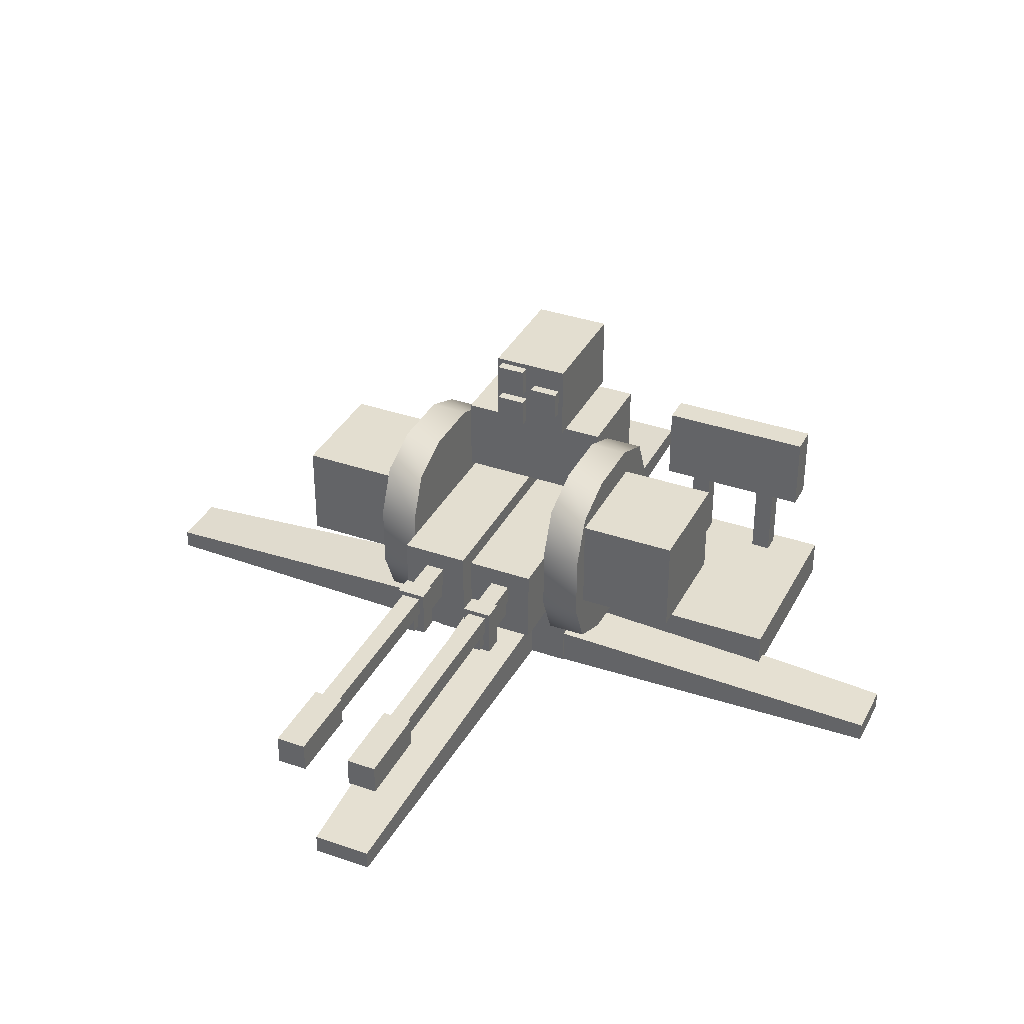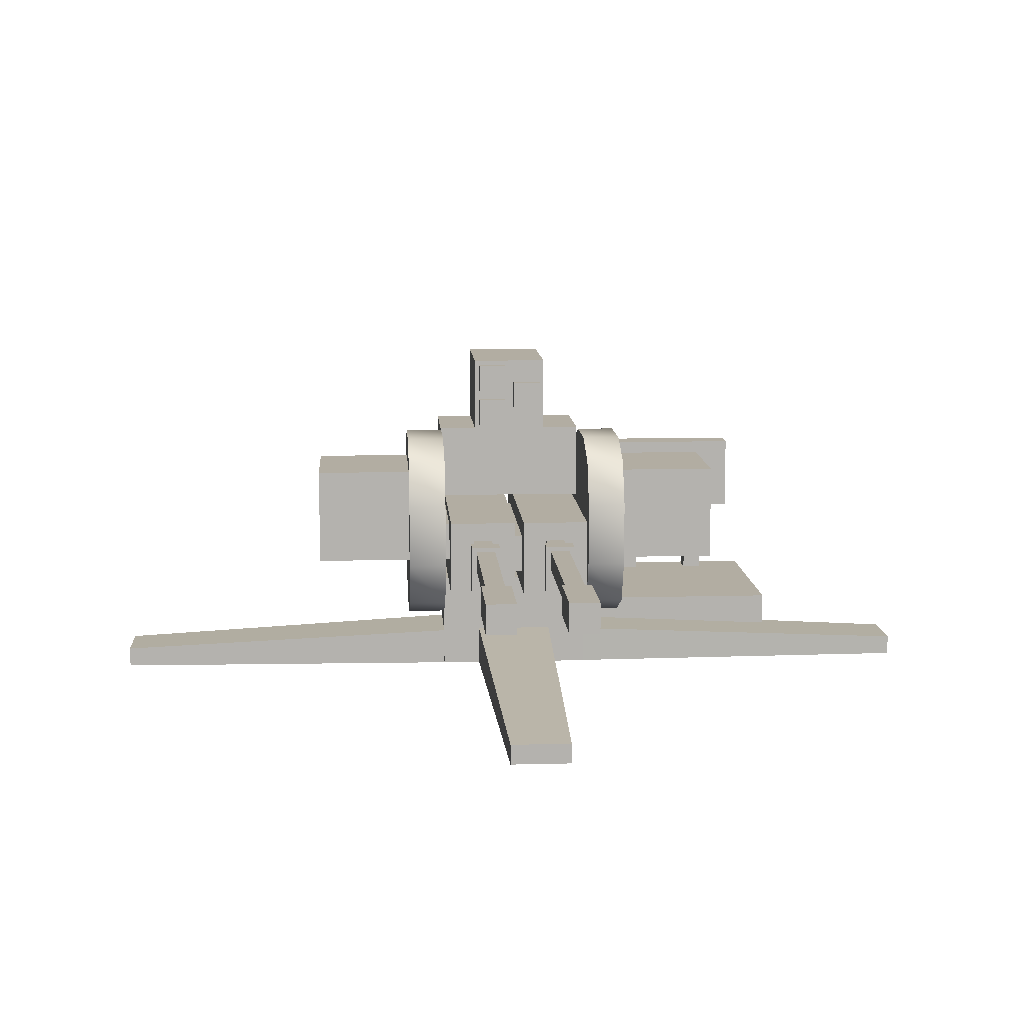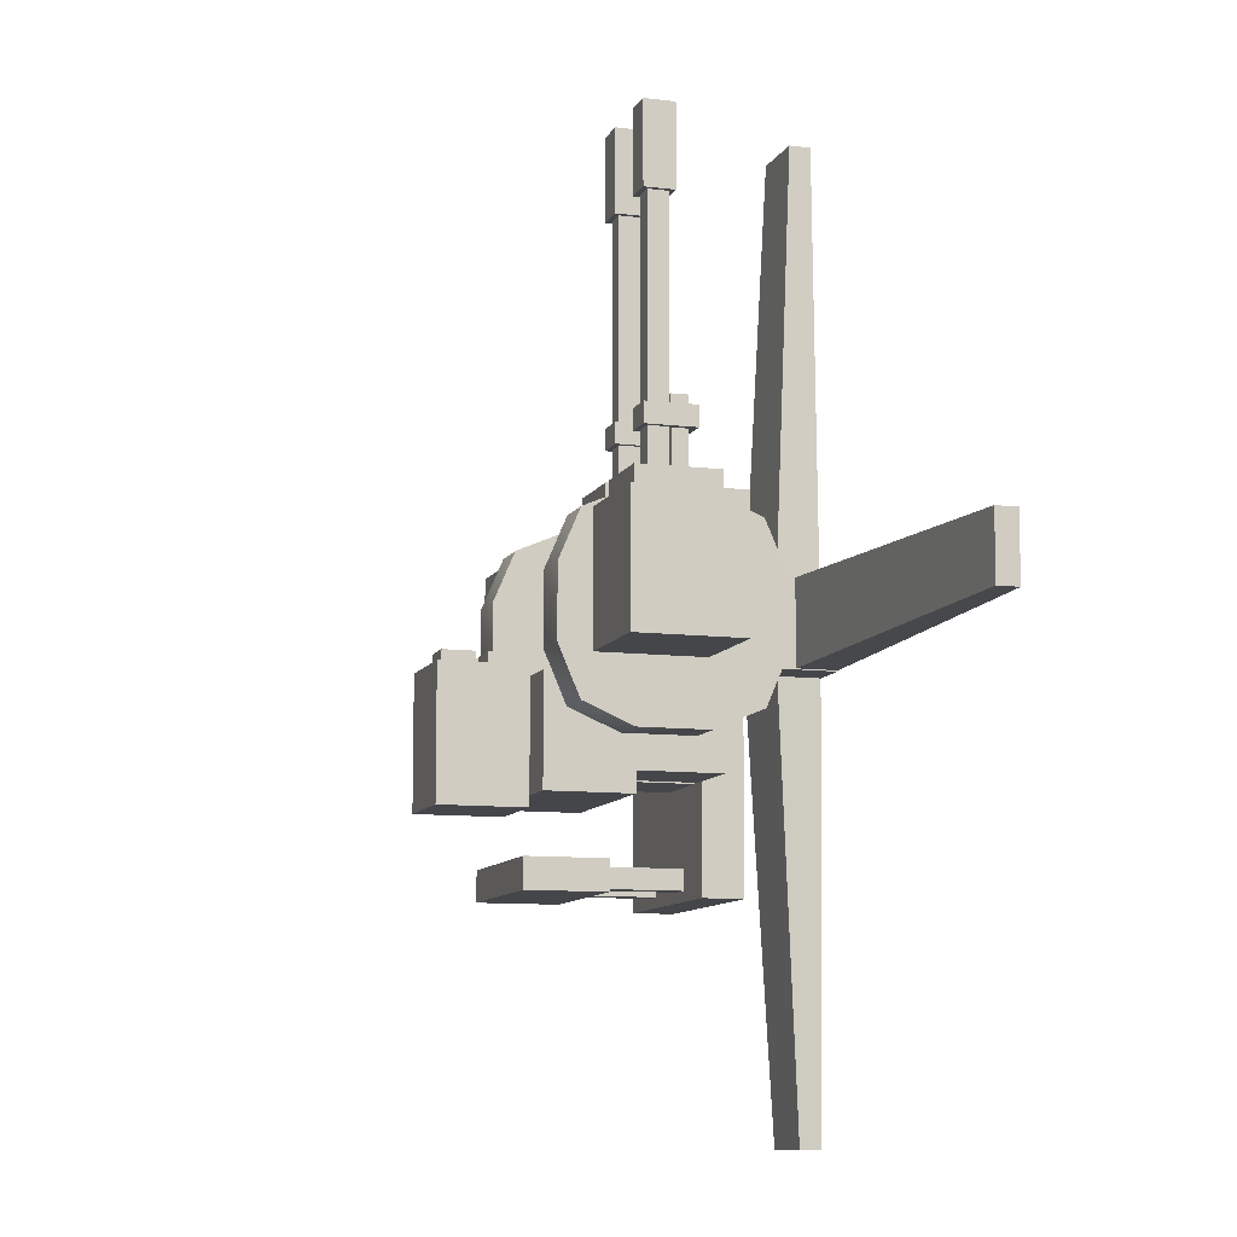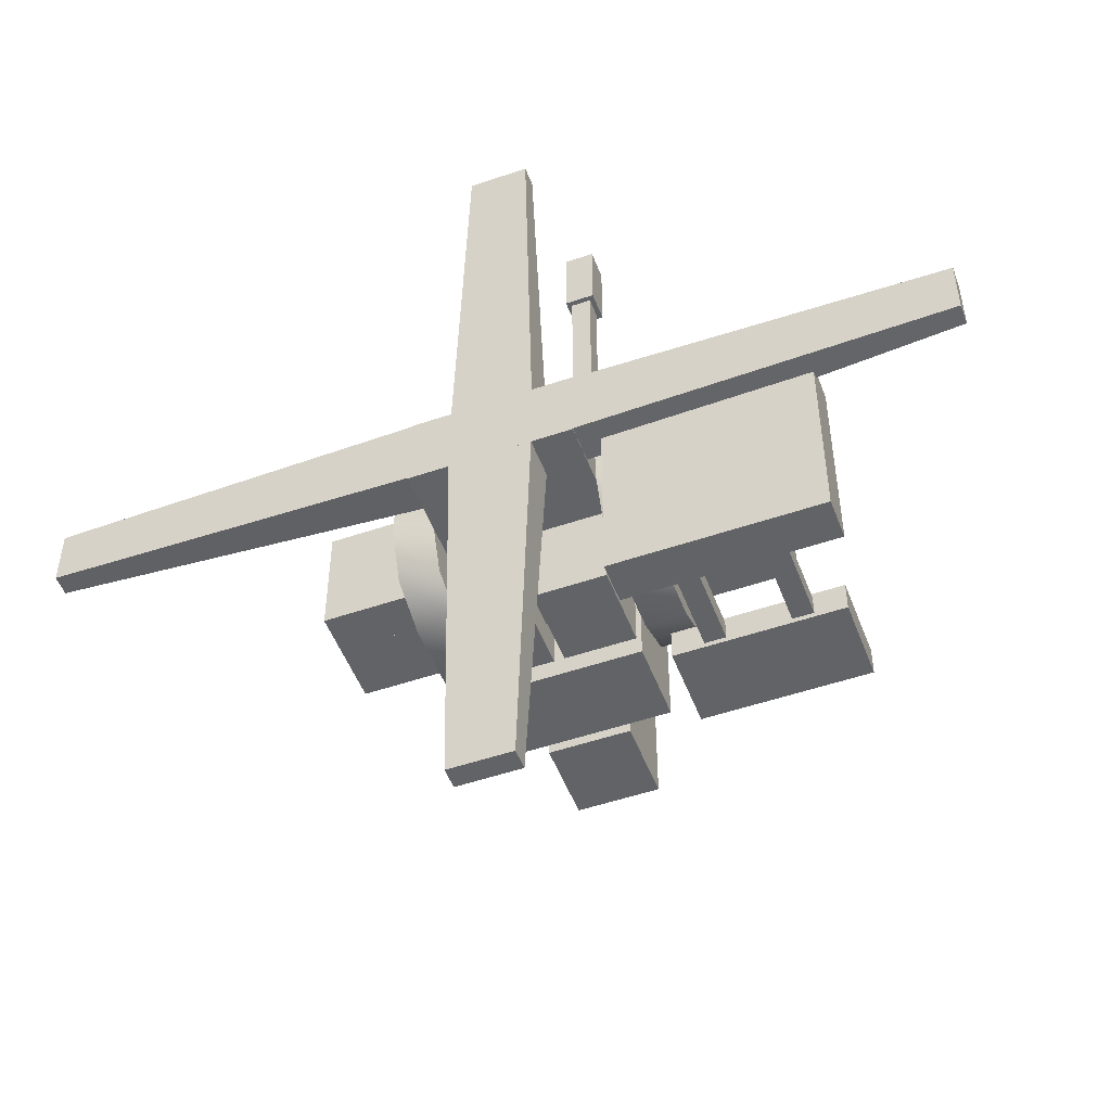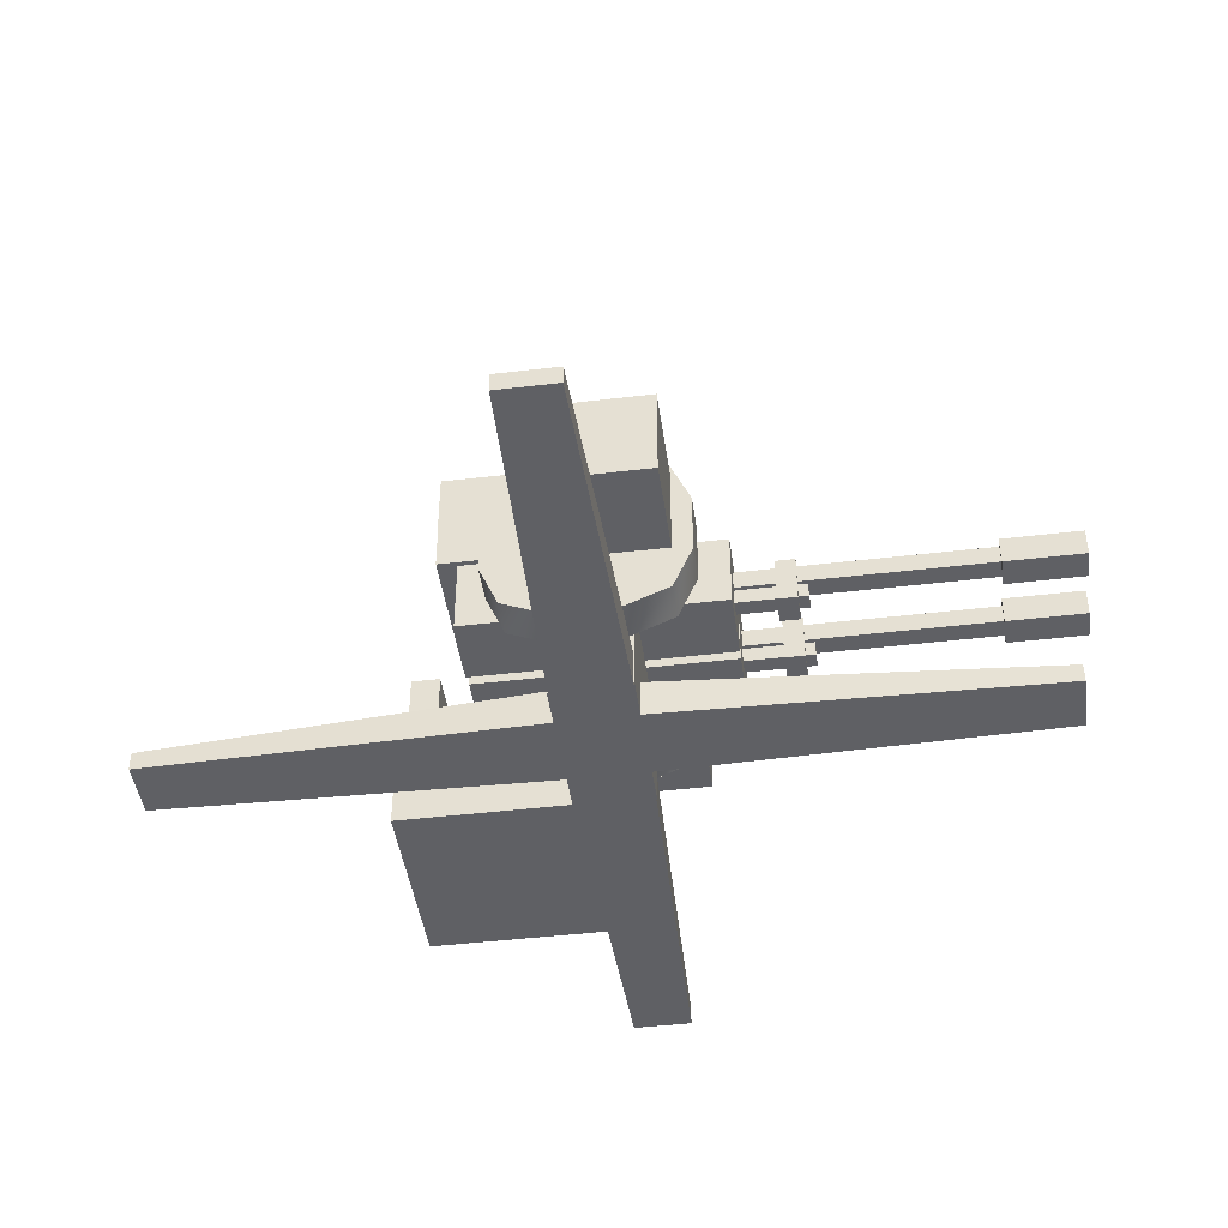
<metadata>
{"format":"obj","ext":"obj","renderer":"f3d","projection":"perspective","resolution":1024,"background":"white","views":[{"elev":35.7,"azim":24.6,"up":"+Y"},{"elev":10.6,"azim":-3.8,"up":"+Y"},{"elev":-9.8,"azim":-107.6,"up":"+Z"},{"elev":-50.8,"azim":20.5,"up":"+Z"},{"elev":-44.3,"azim":-82.1,"up":"+Y"}]}
</metadata>
<code>
g
v -0.15 0.1 2.2
v -0.15 0 2.2
v 0.15 0.1 2.2
v 0.15 0 2.2
v 0.2 0.2 0.2
v 0.2 0 0.2
v -0.2 0.2 0.2
v -0.2 0 0.2
v -0.2 0.2 -0.2
v -0.2 0 -0.2
v 0.2 0.2 -0.2
v 0.2 0 -0.2
v 0.15 0.1 -2.2
v 0.15 0 -2.2
v -0.15 0.1 -2.2
v -0.15 0 -2.2
v 0.2 0.2 0.2
v 0.2 0 0.2
v 2.2 0.1 0.15
v 2.2 0 0.15
v 2.2 0.1 -0.15
v 2.2 0 -0.15
v 0.2 0.2 -0.2
v 0.2 0 -0.2
v -2.2 0.1 0.15
v -2.2 0 0.15
v -0.2 0.2 0.2
v -0.2 0 0.2
v -0.2 0.2 -0.2
v -0.2 0 -0.2
v -2.2 0.1 -0.15
v -2.2 0 -0.15
v -0.4 0.5 0.2
v -0.4 0 0.2
v 0.4 0.5 0.2
v 0.4 0 0.2
v 0.4 0.5 -0.2
v 0.4 0 -0.2
v -0.4 0.5 -0.2
v -0.4 0 -0.2
v 0.5 0.3 -0.1
v 0.5 0.1 -0.1
v 1.5 0.3 -0.1
v 1.5 0.1 -0.1
v 1.5 0.3 -1.1
v 1.5 0.1 -1.1
v 0.5 0.3 -1.1
v 0.5 0.1 -1.1
v 1.15 0.7 -0.95
v 1.15 0.3 -0.95
v 1.25 0.7 -0.95
v 1.25 0.3 -0.95
v 1.25 0.7 -1.05
v 1.25 0.3 -1.05
v 1.15 0.7 -1.05
v 1.15 0.3 -1.05
v 0.75 0.7 -0.95
v 0.75 0.3 -0.95
v 0.85 0.7 -0.95
v 0.85 0.3 -0.95
v 0.85 0.7 -1.05
v 0.85 0.3 -1.05
v 0.75 0.7 -1.05
v 0.75 0.3 -1.05
v 0.6 1.1 -0.925
v 0.6 0.7 -0.925
v 1.4 1.1 -0.925
v 1.4 0.7 -0.925
v 1.4 1.1 -1.075
v 1.4 0.7 -1.075
v 0.6 1.1 -1.075
v 0.6 0.7 -1.075
v 0.4 1.2 0.4
v 0.4 0.9667 0.5
v 0.4 0.6333 0.5
v 0.4 0.4 0.4
v 0.6 1.2 0.4
v 0.6 1.3 0.1667
v 0.6 1.3 -0.1667
v 0.6 0.9667 0.5
v 0.6 0.9667 0.1667
v 0.6 0.9667 -0.1667
v 0.6 0.6333 0.5
v 0.6 0.6333 0.1667
v 0.6 0.6333 -0.1667
v 0.6 0.4 0.4
v 0.6 0.3 0.1667
v 0.6 0.3 -0.1667
v 0.6 1.2 -0.4
v 0.6 0.9667 -0.5
v 0.6 0.6333 -0.5
v 0.6 0.4 -0.4
v 0.4 1.2 -0.4
v 0.4 1.3 -0.1667
v 0.4 1.3 0.1667
v 0.4 0.9667 -0.5
v 0.4 0.9667 -0.1667
v 0.4 0.9667 0.1667
v 0.4 0.6333 -0.5
v 0.4 0.6333 -0.1667
v 0.4 0.6333 0.1667
v 0.4 0.4 -0.4
v 0.4 0.3 -0.1667
v 0.4 0.3 0.1667
v -0.6 1.2 0.4
v -0.6 0.9667 0.5
v -0.6 0.6333 0.5
v -0.6 0.4 0.4
v -0.4 1.2 0.4
v -0.4 1.3 0.1667
v -0.4 1.3 -0.1667
v -0.4 0.9667 0.5
v -0.4 0.9667 0.1667
v -0.4 0.9667 -0.1667
v -0.4 0.6333 0.5
v -0.4 0.6333 0.1667
v -0.4 0.6333 -0.1667
v -0.4 0.4 0.4
v -0.4 0.3 0.1667
v -0.4 0.3 -0.1667
v -0.4 1.2 -0.4
v -0.4 0.9667 -0.5
v -0.4 0.6333 -0.5
v -0.4 0.4 -0.4
v -0.6 1.2 -0.4
v -0.6 1.3 -0.1667
v -0.6 1.3 0.1667
v -0.6 0.9667 -0.5
v -0.6 0.9667 -0.1667
v -0.6 0.9667 0.1667
v -0.6 0.6333 -0.5
v -0.6 0.6333 -0.1667
v -0.6 0.6333 0.1667
v -0.6 0.4 -0.4
v -0.6 0.3 -0.1667
v -0.6 0.3 0.1667
v 0.025 0.9 0.65
v 0.025 0.5 0.65
v 0.375 0.9 0.65
v 0.375 0.5 0.65
v 0.375 0.9 -0.65
v 0.375 0.5 -0.65
v 0.025 0.9 -0.65
v 0.025 0.5 -0.65
v -0.375 0.9 0.65
v -0.375 0.5 0.65
v -0.025 0.9 0.65
v -0.025 0.5 0.65
v -0.025 0.9 -0.65
v -0.025 0.5 -0.65
v -0.375 0.9 -0.65
v -0.375 0.5 -0.65
v -0.25 0.8 1.95
v -0.25 0.7 1.95
v -0.15 0.8 1.95
v -0.15 0.7 1.95
v -0.15 0.8 0.65
v -0.15 0.7 0.65
v -0.25 0.8 0.65
v -0.25 0.7 0.65
v 0.15 0.8 1.95
v 0.15 0.7 1.95
v 0.25 0.8 1.95
v 0.25 0.7 1.95
v 0.25 0.8 0.65
v 0.25 0.7 0.65
v 0.15 0.8 0.65
v 0.15 0.7 0.65
v 0.16 0.69 1
v 0.16 0.61 1
v 0.24 0.69 1
v 0.24 0.61 1
v 0.24 0.69 0.65
v 0.24 0.61 0.65
v 0.16 0.69 0.65
v 0.16 0.61 0.65
v -0.24 0.69 1
v -0.24 0.61 1
v -0.16 0.69 1
v -0.16 0.61 1
v -0.16 0.69 0.65
v -0.16 0.61 0.65
v -0.24 0.69 0.65
v -0.24 0.61 0.65
v -0.275 0.825 0.95
v -0.275 0.575 0.95
v -0.125 0.825 0.95
v -0.125 0.575 0.95
v -0.125 0.825 0.85
v -0.125 0.575 0.85
v -0.275 0.825 0.85
v -0.275 0.575 0.85
v 0.125 0.825 0.95
v 0.125 0.575 0.95
v 0.275 0.825 0.95
v 0.275 0.575 0.95
v 0.275 0.825 0.85
v 0.275 0.575 0.85
v 0.125 0.825 0.85
v 0.125 0.575 0.85
v 0.125 0.825 2.3
v 0.125 0.675 2.3
v 0.275 0.825 2.3
v 0.275 0.675 2.3
v 0.275 0.825 1.9
v 0.275 0.675 1.9
v 0.125 0.825 1.9
v 0.125 0.675 1.9
v -0.275 0.825 2.3
v -0.275 0.675 2.3
v -0.125 0.825 2.3
v -0.125 0.675 2.3
v -0.125 0.825 1.9
v -0.125 0.675 1.9
v -0.275 0.825 1.9
v -0.275 0.675 1.9
v 0.3 0.85 0.4
v 0.3 0.65 0.4
v 1.1 0.85 0.4
v 1.1 0.65 0.4
v 1.1 0.85 -0.2
v 1.1 0.65 -0.2
v 0.3 0.85 -0.2
v 0.3 0.65 -0.2
v -1.1 0.85 0.4
v -1.1 0.65 0.4
v -0.3 0.85 0.4
v -0.3 0.65 0.4
v -0.3 0.85 -0.2
v -0.3 0.65 -0.2
v -1.1 0.85 -0.2
v -1.1 0.65 -0.2
v 0.5 1.15 0.4
v 0.5 0.85 0.4
v 1.1 1.15 0.4
v 1.1 0.85 0.4
v 1.1 1.15 -0.2
v 1.1 0.85 -0.2
v 0.5 1.15 -0.2
v 0.5 0.85 -0.2
v -1.1 1.15 0.4
v -1.1 0.85 0.4
v -0.5 1.15 0.4
v -0.5 0.85 0.4
v -0.5 1.15 -0.2
v -0.5 0.85 -0.2
v -1.1 1.15 -0.2
v -1.1 0.85 -0.2
v -0.4 1.3 -0.25
v -0.4 0.9 -0.25
v 0.4 1.3 -0.25
v 0.4 0.9 -0.25
v 0.4 1.3 -0.75
v 0.4 0.9 -0.75
v -0.4 1.3 -0.75
v -0.4 0.9 -0.75
v -0.2 1.7 -0.2
v -0.2 1.3 -0.2
v 0.2 1.7 -0.2
v 0.2 1.3 -0.2
v 0.2 1.7 -0.8
v 0.2 1.3 -0.8
v -0.2 1.7 -0.8
v -0.2 1.3 -0.8
v -0.175 1.675 -0.15
v -0.175 1.525 -0.15
v -0.025 1.675 -0.15
v -0.025 1.525 -0.15
v -0.025 1.675 -0.45
v -0.025 1.525 -0.45
v -0.175 1.675 -0.45
v -0.175 1.525 -0.45
v -0.175 1.475 -0.15
v -0.175 1.325 -0.15
v -0.025 1.475 -0.15
v -0.025 1.325 -0.15
v -0.025 1.475 -0.45
v -0.025 1.325 -0.45
v -0.175 1.475 -0.45
v -0.175 1.325 -0.45
v 0.025 1.575 -0.15
v 0.025 1.425 -0.15
v 0.175 1.575 -0.15
v 0.175 1.425 -0.15
v 0.175 1.575 -0.45
v 0.175 1.425 -0.45
v 0.025 1.575 -0.45
v 0.025 1.425 -0.45
v -0.1 0.8 0.5
v -0.1 0.6 0.5
v 0.1 0.8 0.5
v 0.1 0.6 0.5
v 0.1 0.8 -0.5
v 0.1 0.6 -0.5
v -0.1 0.8 -0.5
v -0.1 0.6 -0.5
g mat1
f 4 3 1
f 2 4 1
f 6 5 3
f 4 6 3
f 8 7 5
f 6 8 5
f 2 1 7
f 8 2 7
f 3 5 7
f 1 3 7
f 6 4 2
f 8 6 2
f 12 11 9
f 10 12 9
f 14 13 11
f 12 14 11
f 16 15 13
f 14 16 13
f 10 9 15
f 16 10 15
f 11 13 15
f 9 11 15
f 14 12 10
f 16 14 10
f 20 19 17
f 18 20 17
f 22 21 19
f 20 22 19
f 24 23 21
f 22 24 21
f 18 17 23
f 24 18 23
f 19 21 23
f 17 19 23
f 22 20 18
f 24 22 18
f 28 27 25
f 26 28 25
f 30 29 27
f 28 30 27
f 32 31 29
f 30 32 29
f 26 25 31
f 32 26 31
f 27 29 31
f 25 27 31
f 30 28 26
f 32 30 26
f 36 35 33
f 34 36 33
f 38 37 35
f 36 38 35
f 40 39 37
f 38 40 37
f 34 33 39
f 40 34 39
f 35 37 39
f 33 35 39
f 38 36 34
f 40 38 34
g mat4
f 44 43 41
f 42 44 41
f 46 45 43
f 44 46 43
f 48 47 45
f 46 48 45
f 42 41 47
f 48 42 47
f 43 45 47
f 41 43 47
f 46 44 42
f 48 46 42
f 52 51 49
f 50 52 49
f 54 53 51
f 52 54 51
f 56 55 53
f 54 56 53
f 50 49 55
f 56 50 55
f 51 53 55
f 49 51 55
f 54 52 50
f 56 54 50
f 60 59 57
f 58 60 57
f 62 61 59
f 60 62 59
f 64 63 61
f 62 64 61
f 58 57 63
f 64 58 63
f 59 61 63
f 57 59 63
f 62 60 58
f 64 62 58
f 68 67 65
f 66 68 65
f 70 69 67
f 68 70 67
f 72 71 69
f 70 72 69
f 66 65 71
f 72 66 71
f 67 69 71
f 65 67 71
f 70 68 66
f 72 70 66
f 80 77 73
f 74 80 73
f 83 80 74
f 75 83 74
f 86 83 75
f 76 86 75
f 81 78 77
f 80 81 77
f 82 79 78
f 81 82 78
f 90 89 79
f 82 90 79
f 84 81 80
f 83 84 80
f 85 82 81
f 84 85 81
f 91 90 82
f 85 91 82
f 86 87 84
f 83 86 84
f 88 85 84
f 87 88 84
f 92 91 85
f 88 92 85
f 96 93 89
f 90 96 89
f 99 96 90
f 91 99 90
f 102 99 91
f 92 102 91
f 97 94 93
f 96 97 93
f 98 95 94
f 97 98 94
f 74 73 95
f 98 74 95
f 100 97 96
f 99 100 96
f 101 98 97
f 100 101 97
f 75 74 98
f 101 75 98
f 102 103 100
f 99 102 100
f 104 101 100
f 103 104 100
f 76 75 101
f 104 76 101
f 79 89 93
f 94 79 93
f 78 79 94
f 95 78 94
f 77 78 95
f 73 77 95
f 92 88 103
f 102 92 103
f 88 87 104
f 103 88 104
f 87 86 76
f 104 87 76
f 112 109 105
f 106 112 105
f 115 112 106
f 107 115 106
f 118 115 107
f 108 118 107
f 113 110 109
f 112 113 109
f 114 111 110
f 113 114 110
f 122 121 111
f 114 122 111
f 116 113 112
f 115 116 112
f 117 114 113
f 116 117 113
f 123 122 114
f 117 123 114
f 118 119 116
f 115 118 116
f 120 117 116
f 119 120 116
f 124 123 117
f 120 124 117
f 128 125 121
f 122 128 121
f 131 128 122
f 123 131 122
f 134 131 123
f 124 134 123
f 129 126 125
f 128 129 125
f 130 127 126
f 129 130 126
f 106 105 127
f 130 106 127
f 132 129 128
f 131 132 128
f 133 130 129
f 132 133 129
f 107 106 130
f 133 107 130
f 134 135 132
f 131 134 132
f 136 133 132
f 135 136 132
f 108 107 133
f 136 108 133
f 111 121 125
f 126 111 125
f 110 111 126
f 127 110 126
f 109 110 127
f 105 109 127
f 124 120 135
f 134 124 135
f 120 119 136
f 135 120 136
f 119 118 108
f 136 119 108
g mat5
f 140 139 137
f 138 140 137
f 142 141 139
f 140 142 139
f 144 143 141
f 142 144 141
f 138 137 143
f 144 138 143
f 139 141 143
f 137 139 143
f 142 140 138
f 144 142 138
f 148 147 145
f 146 148 145
f 150 149 147
f 148 150 147
f 152 151 149
f 150 152 149
f 146 145 151
f 152 146 151
f 147 149 151
f 145 147 151
f 150 148 146
f 152 150 146
f 156 155 153
f 154 156 153
f 158 157 155
f 156 158 155
f 160 159 157
f 158 160 157
f 154 153 159
f 160 154 159
f 155 157 159
f 153 155 159
f 158 156 154
f 160 158 154
f 164 163 161
f 162 164 161
f 166 165 163
f 164 166 163
f 168 167 165
f 166 168 165
f 162 161 167
f 168 162 167
f 163 165 167
f 161 163 167
f 166 164 162
f 168 166 162
f 172 171 169
f 170 172 169
f 174 173 171
f 172 174 171
f 176 175 173
f 174 176 173
f 170 169 175
f 176 170 175
f 171 173 175
f 169 171 175
f 174 172 170
f 176 174 170
f 180 179 177
f 178 180 177
f 182 181 179
f 180 182 179
f 184 183 181
f 182 184 181
f 178 177 183
f 184 178 183
f 179 181 183
f 177 179 183
f 182 180 178
f 184 182 178
f 188 187 185
f 186 188 185
f 190 189 187
f 188 190 187
f 192 191 189
f 190 192 189
f 186 185 191
f 192 186 191
f 187 189 191
f 185 187 191
f 190 188 186
f 192 190 186
f 196 195 193
f 194 196 193
f 198 197 195
f 196 198 195
f 200 199 197
f 198 200 197
f 194 193 199
f 200 194 199
f 195 197 199
f 193 195 199
f 198 196 194
f 200 198 194
f 204 203 201
f 202 204 201
f 206 205 203
f 204 206 203
f 208 207 205
f 206 208 205
f 202 201 207
f 208 202 207
f 203 205 207
f 201 203 207
f 206 204 202
f 208 206 202
f 212 211 209
f 210 212 209
f 214 213 211
f 212 214 211
f 216 215 213
f 214 216 213
f 210 209 215
f 216 210 215
f 211 213 215
f 209 211 215
f 214 212 210
f 216 214 210
f 220 219 217
f 218 220 217
f 222 221 219
f 220 222 219
f 224 223 221
f 222 224 221
f 218 217 223
f 224 218 223
f 219 221 223
f 217 219 223
f 222 220 218
f 224 222 218
f 228 227 225
f 226 228 225
f 230 229 227
f 228 230 227
f 232 231 229
f 230 232 229
f 226 225 231
f 232 226 231
f 227 229 231
f 225 227 231
f 230 228 226
f 232 230 226
f 236 235 233
f 234 236 233
f 238 237 235
f 236 238 235
f 240 239 237
f 238 240 237
f 234 233 239
f 240 234 239
f 235 237 239
f 233 235 239
f 238 236 234
f 240 238 234
f 244 243 241
f 242 244 241
f 246 245 243
f 244 246 243
f 248 247 245
f 246 248 245
f 242 241 247
f 248 242 247
f 243 245 247
f 241 243 247
f 246 244 242
f 248 246 242
f 252 251 249
f 250 252 249
f 254 253 251
f 252 254 251
f 256 255 253
f 254 256 253
f 250 249 255
f 256 250 255
f 251 253 255
f 249 251 255
f 254 252 250
f 256 254 250
f 260 259 257
f 258 260 257
f 262 261 259
f 260 262 259
f 264 263 261
f 262 264 261
f 258 257 263
f 264 258 263
f 259 261 263
f 257 259 263
f 262 260 258
f 264 262 258
f 268 267 265
f 266 268 265
f 270 269 267
f 268 270 267
f 272 271 269
f 270 272 269
f 266 265 271
f 272 266 271
f 267 269 271
f 265 267 271
f 270 268 266
f 272 270 266
f 276 275 273
f 274 276 273
f 278 277 275
f 276 278 275
f 280 279 277
f 278 280 277
f 274 273 279
f 280 274 279
f 275 277 279
f 273 275 279
f 278 276 274
f 280 278 274
f 284 283 281
f 282 284 281
f 286 285 283
f 284 286 283
f 288 287 285
f 286 288 285
f 282 281 287
f 288 282 287
f 283 285 287
f 281 283 287
f 286 284 282
f 288 286 282
f 292 291 289
f 290 292 289
f 294 293 291
f 292 294 291
f 296 295 293
f 294 296 293
f 290 289 295
f 296 290 295
f 291 293 295
f 289 291 295
f 294 292 290
f 296 294 290

</code>
